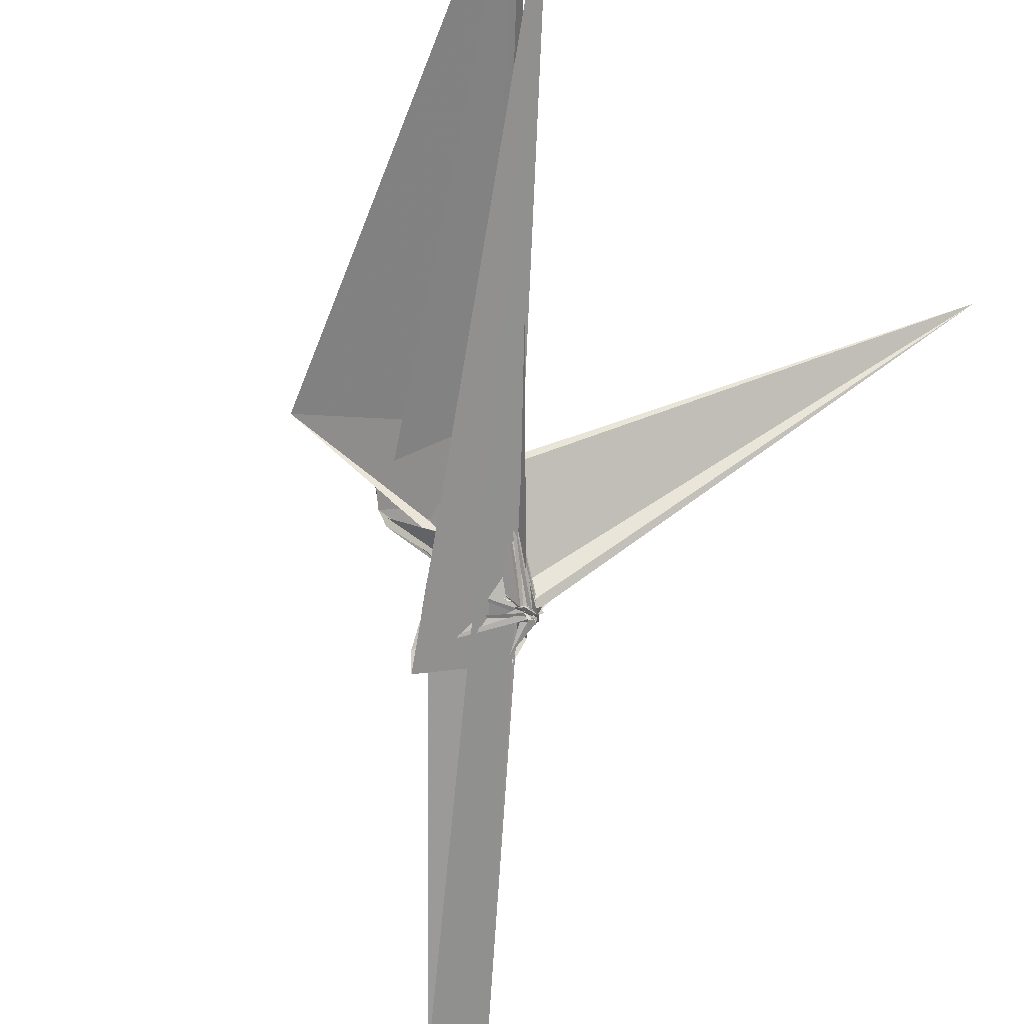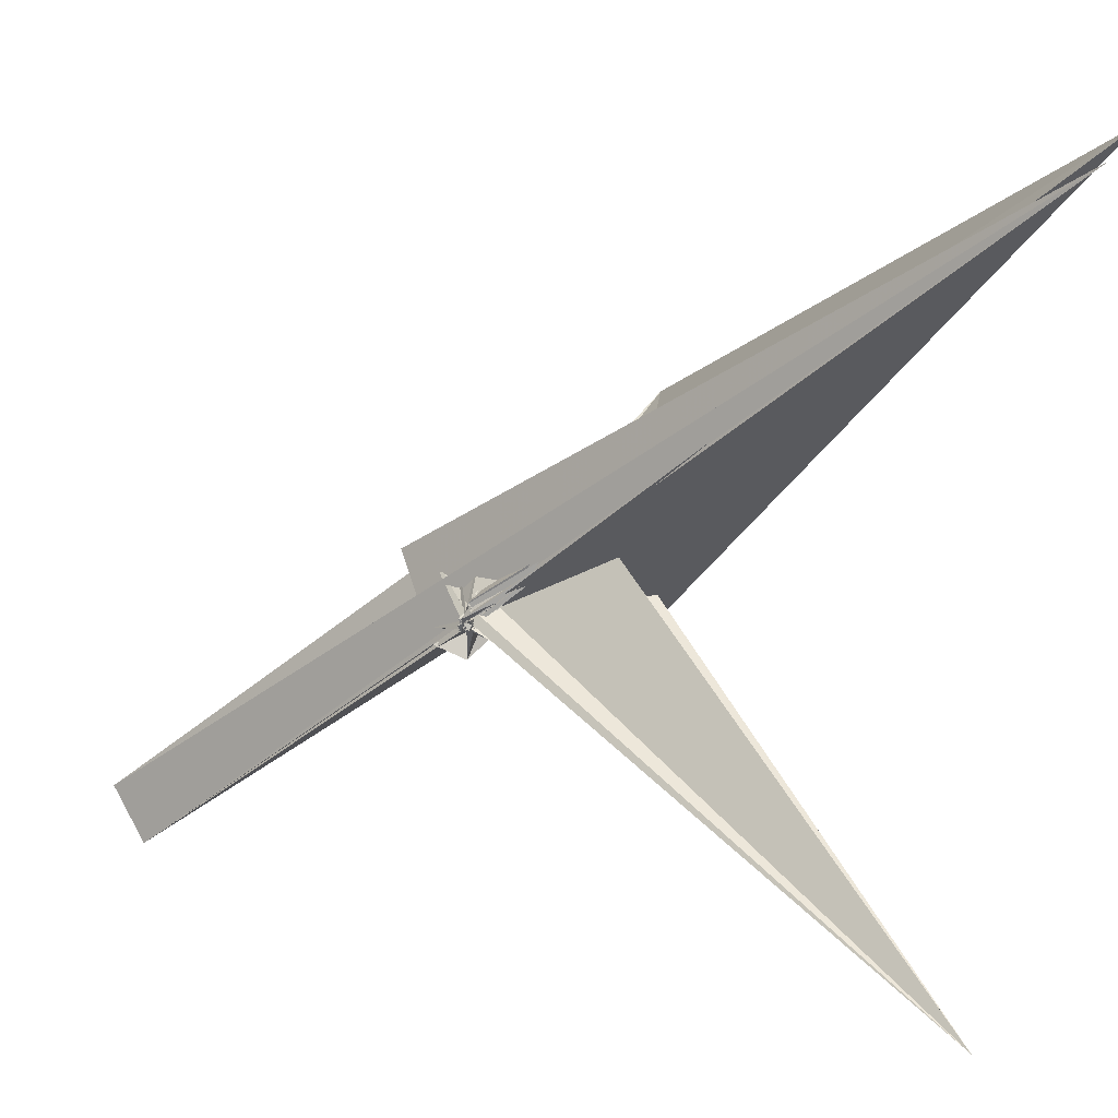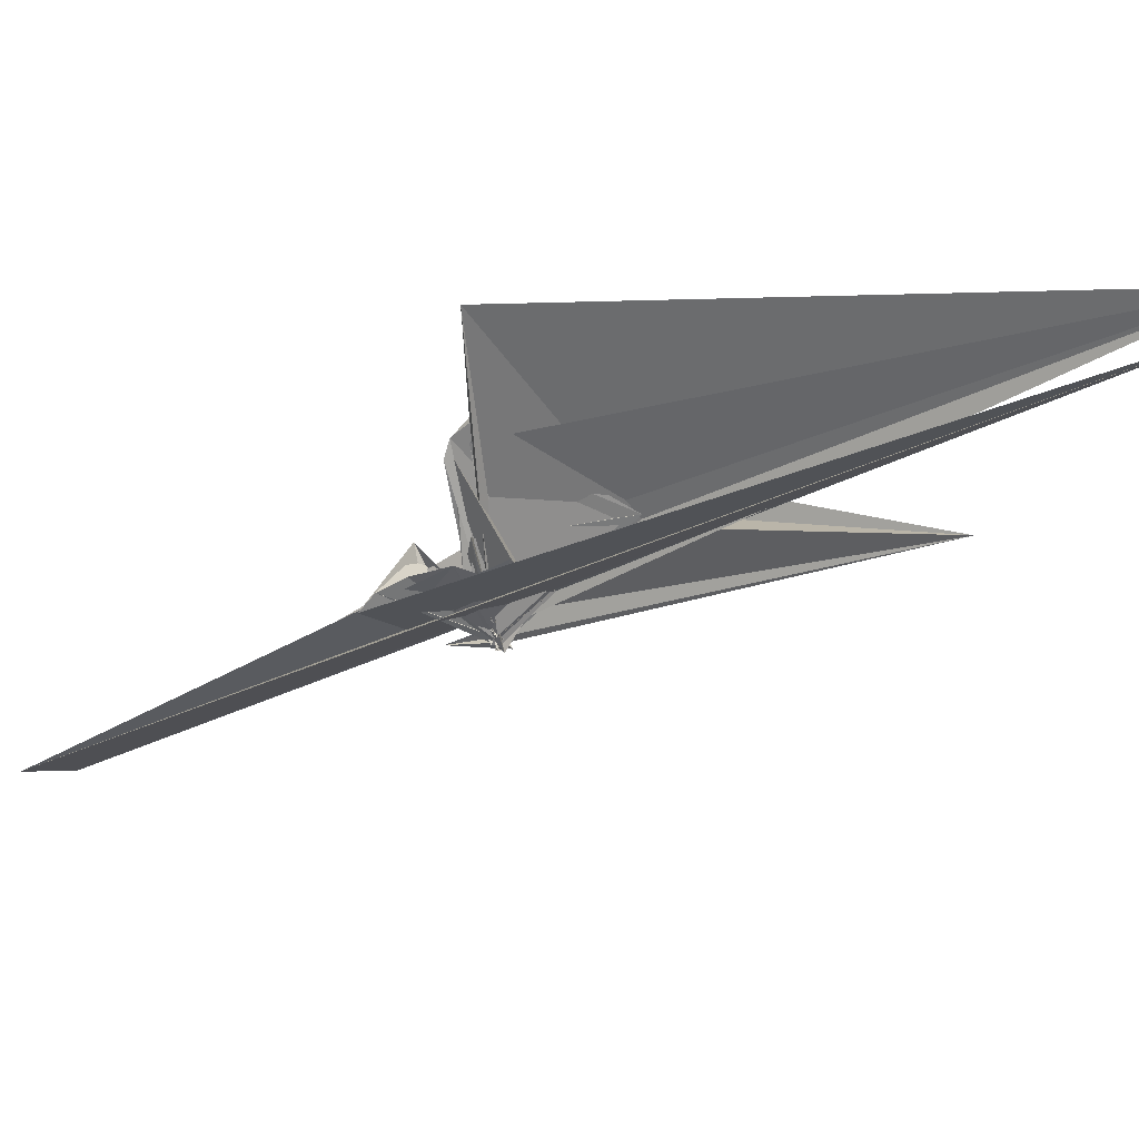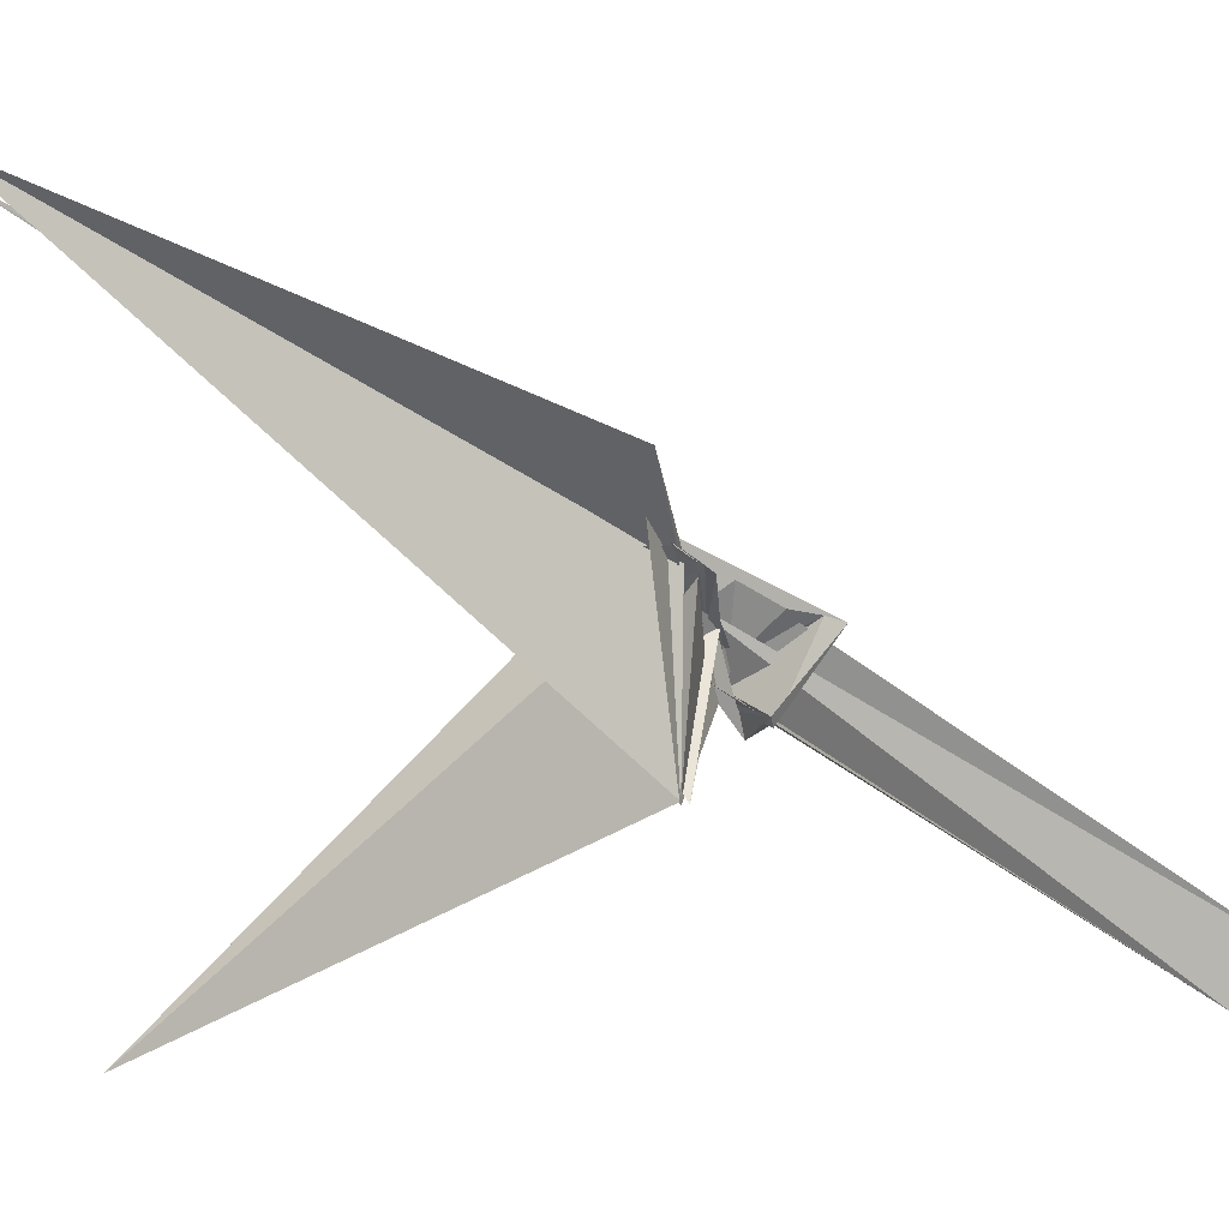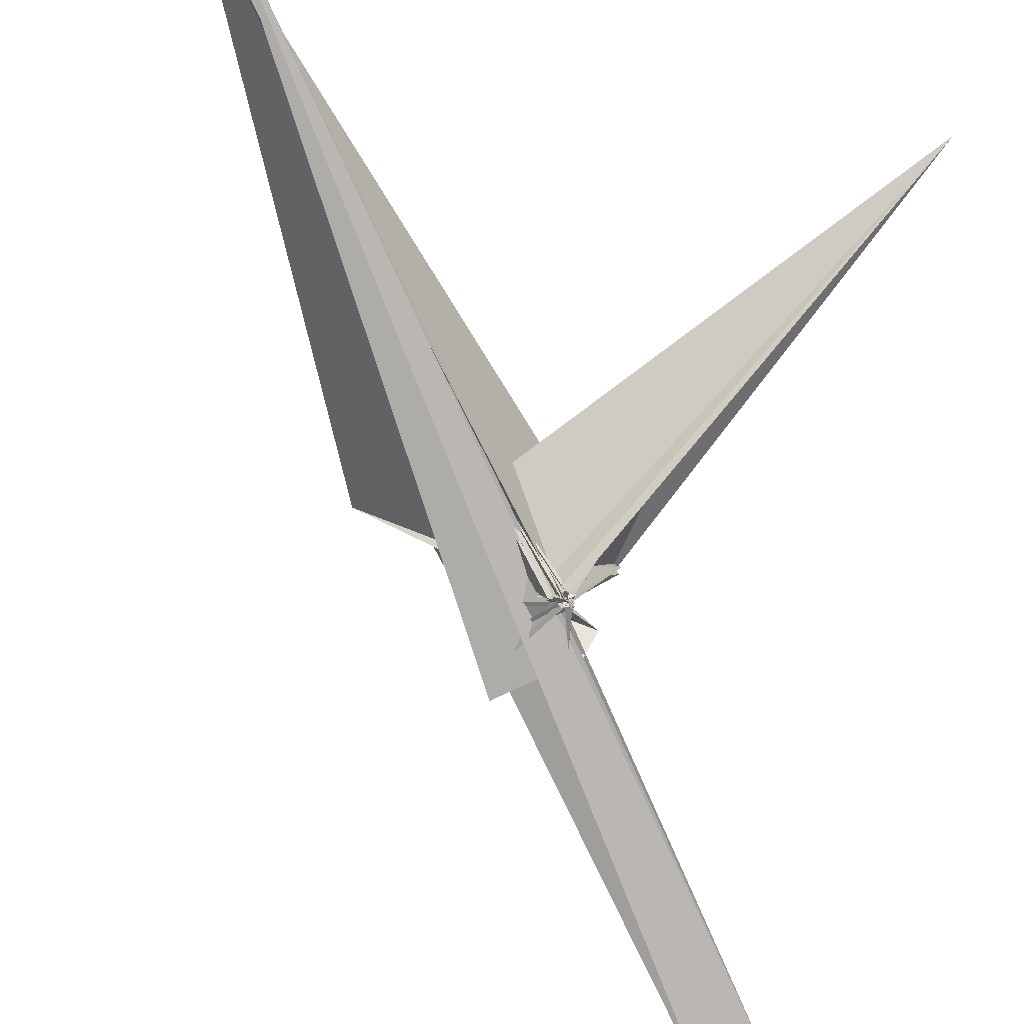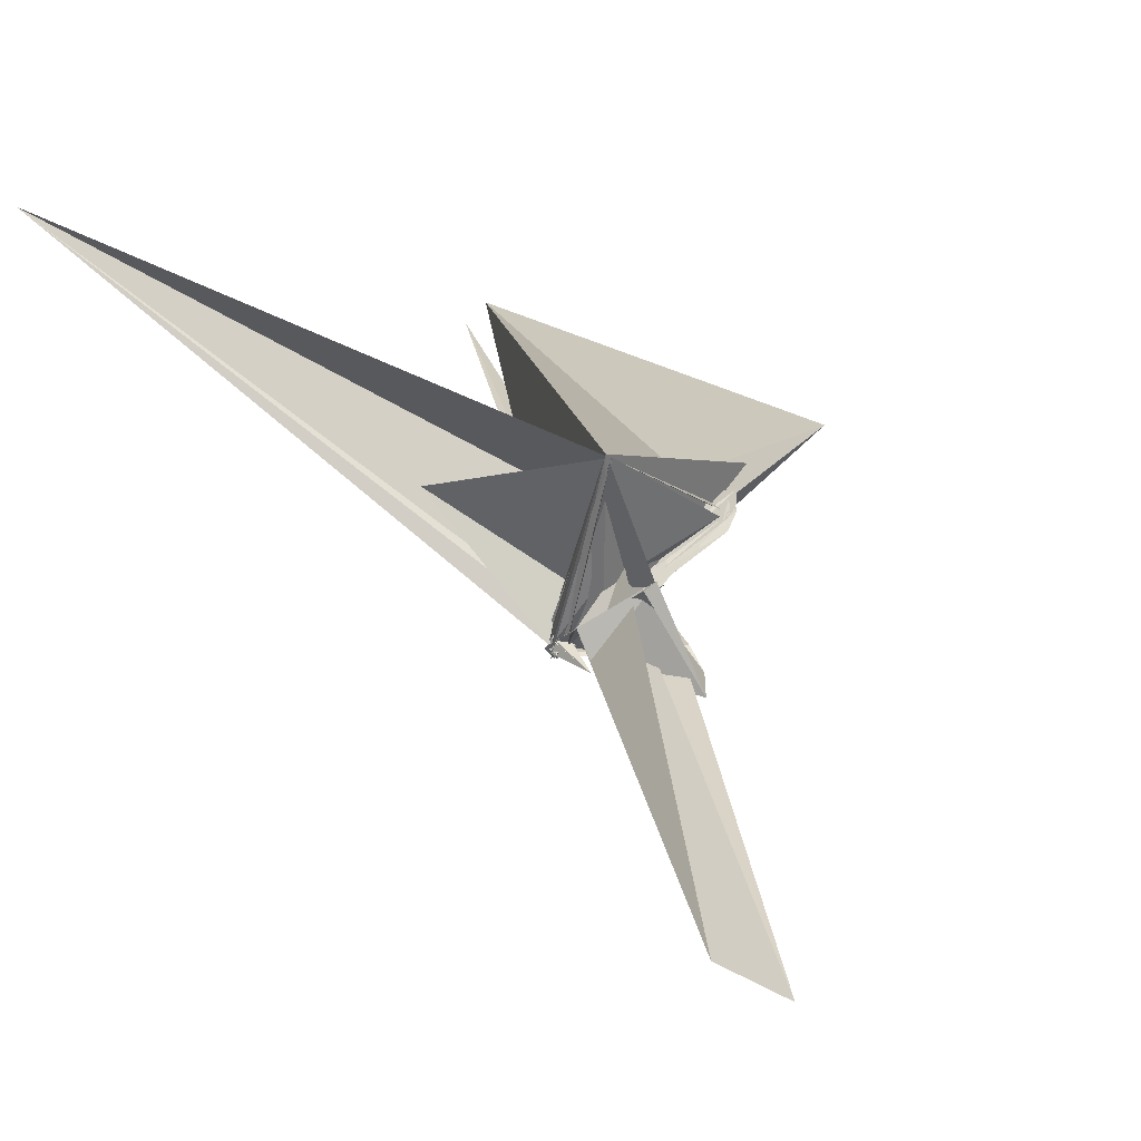
<metadata>
{"format":"obj","ext":"obj","renderer":"f3d","projection":"perspective","resolution":1024,"background":"white","views":[{"elev":-30.8,"azim":-135.8,"up":"+Z"},{"elev":7.4,"azim":-100.4,"up":"+Y"},{"elev":79.9,"azim":-150.7,"up":"+Y"},{"elev":2.6,"azim":46.0,"up":"+Y"},{"elev":-40.0,"azim":-101.1,"up":"+Z"},{"elev":-10.1,"azim":35.4,"up":"+Z"}]}
</metadata>
<code>
v -75.8 -106.8 -147.1
v -2023 1850 1910
v -58.89 -63.55 -99.01
v 429.9 482.7 534.4
v 403.3 501.8 531.7
v 467.4 416.3 422.3
v -17.23 43.02 -106.4
v 635.6 843.6 839.6
v -2000 1990 2040
v 430.3 -442.2 501.4
v -161.9 361.9 371.8
v -60.15 -40.02 -64.57
v 406.7 467.8 516
v -338.3 461.1 508.1
v -41.72 52.31 160.5
v -84.53 -96.48 -112.8
v 116.1 -130.5 28.68
v 433.9 -420.2 503
v 32 -69.64 82.08
v 272.3 121.7 277.8
v 97.8 -146.7 71.16
v 446.8 -455 471.9
v -19.08 -40.56 -4.022
v -11.03 -69.73 -138.4
v -100.3 -56.05 -139
v 449.9 378.3 338.8
v -80.08 -60.53 -88.04
v -381.5 448.7 506.3
v -106.6 10.15 -50.6
v -78.27 -58.24 -86.93
v -83.1 -72.44 -76.38
v -84 -97.03 -107.4
v -64.45 -12.17 -139.5
v -102.1 -58.22 -123.2
v -58.09 -57.88 -78.55
v -65.09 2.496 -143.8
v -68.05 -104.2 -128.6
v -61.03 -61.58 -57.5
v -104.4 -59.97 -120.6
v 23.58 -38.85 15.33
v -34.1 -69.02 -143.7
v -90.12 -94.58 -42.56
v -101.3 -99.54 -129.4
v 2.706 -49.53 -142
v -67 -52.43 -101.1
v 80.25 -18.29 -87.94
v -65.4 4.027 -148.5
v -64.21 -21.72 -138.3
v -74.62 -114.7 -160.3
v -87.91 -20.36 -140.7
v -73.1 -71.75 -96
v -101.8 -65.74 -141.1
v -27.44 -74.08 -115.7
v -55.16 -47.44 -73.75
v -60.33 -58.36 -97.06
v -99.63 -65.92 -101.7
v -88.82 -46.7 -129
v -85.93 -75.19 -115.2
v -19.33 -63.94 -139.7
v -72.51 -34.44 -113.1
v -22.6 -56.67 -148.6
v -81.82 -65.66 -95.54
v -58.14 -51.81 -182.7
v -96.41 -89.59 -128.1
v -145.5 -56.14 -150.8
v -58.15 -91.31 -165.2
v 105.6 16.35 -48.05
v -55.63 -52.99 -88.42
v -55.65 -58.22 -80.42
v -114.5 -74.5 -133.8
v -115.3 -103.7 -150.5
v -62.88 -108.7 -127.4
v 125.7 -122.6 -271.7
v -50.54 -110.1 -127.6
v -29.46 -30.63 -93.52
v -46.75 -116.2 -183.9
v -96.79 -85.7 -118.5
v -78.29 -45.69 -70.85
v -87.5 -73.32 -98.77
v -64.28 -21.38 -127
v -46.62 -63.55 -100.7
v -46.72 -63.94 -135.3
v -48.05 -22.97 -136.3
v -64.35 -101.2 -140.1
v -54.71 -85.71 -149.2
v -83.99 -101.9 -154.2
v -73.78 -93.09 -151.8
v -75.56 -85.54 -152.5
v -77.33 -85.51 -193.1
v -111.2 -71.23 -170.1
v -97.49 -80.64 -159.1
v -60.22 -64.3 -165.4
v -82.81 -99.6 -173.3
v -89.08 -90.06 -157.7
v -56.54 -43.73 -146.7
v -92.63 -30.06 -157.7
v -78.92 -78.17 -181.5
v -90.86 -52.83 -189.1
v -87.28 -92.23 -148.3
v -85.86 -33.07 -156.4
v -32.11 -42.35 -146.1
v -64.82 -111.1 -165
v -375 476.5 519.2
v 461.1 420.7 438.3
v 428.7 368.3 373.6
v 406.5 452.6 488
v -347 447.2 507.3
v 385.9 441.1 442
v -1646 -1578 1581
v -99.74 -69.62 -143.5
v -65.64 13.01 -142.4
v -64.58 -63.84 75.85
v -97.42 -72.67 -104.9
v 417.3 368 400.7
v -449 -482.1 485.5
v 268 309.7 280.6
v 241.4 171.3 101.9
v -107.6 -57.61 -119.6
v 80.97 24.71 -141
v -92.54 -45.14 -156.8
v -100.8 -75.76 -109.3
v -98.37 -27.66 -117
v -67.04 -65.53 -99.14
v -50.96 -64.7 -118.4
v -37.72 -83.5 -125.8
v -88.94 -96.52 -141.2
v -79.66 -115.7 -117.1
v 434.2 -464.7 508
v 411.6 589 661
v -75.37 -74.19 -97.65
v -98.39 -73.01 -141.7
v -77.47 -57.12 52.51
v -83.66 -74.24 -163.6
v 410.2 411.2 356.4
v -64.27 -77.94 -164.2
v -78.79 -74.39 -162
v -63.36 -59.19 -148
v -67.43 -115.1 -175.6
v -89.19 -61.85 -153.3
v -77.51 -83.12 -166.3
v -98.47 -65.91 -135.6
v -92.22 -54.12 -154.8
v -104.4 -100.9 -139.6
v -36.43 -53.03 -105.4
v -43.73 -52.55 -149.2
v 205.4 278.4 127.4
v -121.4 -50.9 -183.6
v -145.1 73.02 81.49
v 13.96 300 126.7
v -80.09 149.7 64.5
v 201.4 343.3 -19.48
v 355.6 234.5 -137.3
v 440.9 208.4 -255.7
v 431.3 -204.2 13.85
v 459.4 -156.8 56.52
v 162.2 -274.4 -115.7
v 201.7 -6.197 186.8
v 1439 -1316 -1469
v 1609 -1069 -1599
v 96.83 13.93 -85.34
v 467.1 179.2 -362
v 192.9 -206.7 -260.9
f 3 23 4
f 4 23 24
f 4 24 5
f 5 24 25
f 5 25 6
f 6 25 26
f 6 26 7
f 7 26 27
f 7 27 8
f 8 27 28
f 8 28 9
f 9 28 29
f 9 29 10
f 10 29 30
f 10 30 11
f 11 30 31
f 11 31 12
f 12 31 32
f 12 32 13
f 13 32 33
f 13 33 14
f 14 33 34
f 14 34 15
f 15 34 35
f 15 35 16
f 16 35 36
f 16 36 17
f 17 36 37
f 17 37 18
f 18 37 38
f 18 38 19
f 19 38 39
f 19 39 20
f 20 39 40
f 20 40 21
f 21 40 41
f 21 41 22
f 22 41 42
f 22 42 3
f 3 42 23
f 23 43 24
f 24 43 44
f 24 44 25
f 25 44 45
f 25 45 26
f 26 45 46
f 26 46 27
f 27 46 47
f 27 47 28
f 28 47 48
f 28 48 29
f 29 48 49
f 29 49 30
f 30 49 50
f 30 50 31
f 31 50 51
f 31 51 32
f 32 51 52
f 32 52 33
f 33 52 53
f 33 53 34
f 34 53 54
f 34 54 35
f 35 54 55
f 35 55 36
f 36 55 56
f 36 56 37
f 37 56 57
f 37 57 38
f 38 57 58
f 38 58 39
f 39 58 59
f 39 59 40
f 40 59 60
f 40 60 41
f 41 60 61
f 41 61 42
f 42 61 62
f 42 62 23
f 23 62 43
f 43 63 44
f 44 63 64
f 44 64 45
f 45 64 65
f 45 65 46
f 46 65 66
f 46 66 47
f 47 66 67
f 47 67 48
f 48 67 68
f 48 68 49
f 49 68 69
f 49 69 50
f 50 69 70
f 50 70 51
f 51 70 71
f 51 71 52
f 52 71 72
f 52 72 53
f 53 72 73
f 53 73 54
f 54 73 74
f 54 74 55
f 55 74 75
f 55 75 56
f 56 75 76
f 56 76 57
f 57 76 77
f 57 77 58
f 58 77 78
f 58 78 59
f 59 78 79
f 59 79 60
f 60 79 80
f 60 80 61
f 61 80 81
f 61 81 62
f 62 81 82
f 62 82 43
f 43 82 63
f 63 83 64
f 64 83 84
f 64 84 65
f 65 84 85
f 65 85 66
f 66 85 86
f 66 86 67
f 67 86 87
f 67 87 68
f 68 87 88
f 68 88 69
f 69 88 89
f 69 89 70
f 70 89 90
f 70 90 71
f 71 90 91
f 71 91 72
f 72 91 92
f 72 92 73
f 73 92 93
f 73 93 74
f 74 93 94
f 74 94 75
f 75 94 95
f 75 95 76
f 76 95 96
f 76 96 77
f 77 96 97
f 77 97 78
f 78 97 98
f 78 98 79
f 79 98 99
f 79 99 80
f 80 99 100
f 80 100 81
f 81 100 101
f 81 101 82
f 82 101 102
f 82 102 63
f 63 102 83
f 103 104 118
f 104 119 118
f 104 105 119
f 105 120 119
f 105 106 120
f 106 107 120
f 107 121 120
f 107 108 121
f 108 122 121
f 108 109 122
f 109 110 122
f 110 123 122
f 110 111 123
f 111 124 123
f 111 112 124
f 112 113 124
f 113 125 124
f 113 114 125
f 114 126 125
f 114 115 126
f 115 116 126
f 116 127 126
f 116 117 127
f 117 118 127
f 117 103 118
f 118 119 128
f 119 129 128
f 119 120 129
f 120 121 129
f 121 130 129
f 121 122 130
f 122 123 130
f 123 131 130
f 123 124 131
f 124 125 131
f 125 132 131
f 125 126 132
f 126 127 132
f 127 128 132
f 127 118 128
f 133 148 134
f 134 148 149
f 134 149 135
f 135 149 150
f 135 150 136
f 136 150 137
f 137 150 151
f 137 151 138
f 138 151 152
f 138 152 139
f 139 152 140
f 140 152 153
f 140 153 141
f 141 153 154
f 141 154 142
f 142 154 143
f 143 154 155
f 143 155 144
f 144 155 156
f 144 156 145
f 145 156 146
f 146 156 157
f 146 157 147
f 147 157 148
f 147 148 133
f 148 158 149
f 149 158 159
f 149 159 150
f 150 159 151
f 151 159 160
f 151 160 152
f 152 160 153
f 153 160 161
f 153 161 154
f 154 161 155
f 155 161 162
f 155 162 156
f 156 162 157
f 157 162 158
f 157 158 148
f 3 4 103
f 103 4 104
f 4 5 104
f 104 5 105
f 5 6 105
f 105 6 106
f 6 7 106
f 7 8 106
f 106 8 107
f 8 9 107
f 107 9 108
f 9 10 108
f 108 10 109
f 10 11 109
f 11 12 109
f 109 12 110
f 12 13 110
f 110 13 111
f 13 14 111
f 111 14 112
f 14 15 112
f 15 16 112
f 112 16 113
f 16 17 113
f 113 17 114
f 17 18 114
f 114 18 115
f 18 19 115
f 19 20 115
f 115 20 116
f 20 21 116
f 116 21 117
f 21 22 117
f 117 22 103
f 22 3 103
f 83 133 84
f 84 133 134
f 84 134 85
f 85 134 135
f 85 135 86
f 86 135 136
f 86 136 87
f 87 136 88
f 88 136 137
f 88 137 89
f 89 137 138
f 89 138 90
f 90 138 139
f 90 139 91
f 91 139 92
f 92 139 140
f 92 140 93
f 93 140 141
f 93 141 94
f 94 141 142
f 94 142 95
f 95 142 96
f 96 142 143
f 96 143 97
f 97 143 144
f 97 144 98
f 98 144 145
f 98 145 99
f 99 145 100
f 100 145 146
f 100 146 101
f 101 146 147
f 101 147 102
f 102 147 133
f 102 133 83
f 128 129 1
f 129 130 1
f 130 131 1
f 131 132 1
f 132 128 1
f 159 158 2
f 160 159 2
f 161 160 2
f 162 161 2
f 158 162 2

</code>
